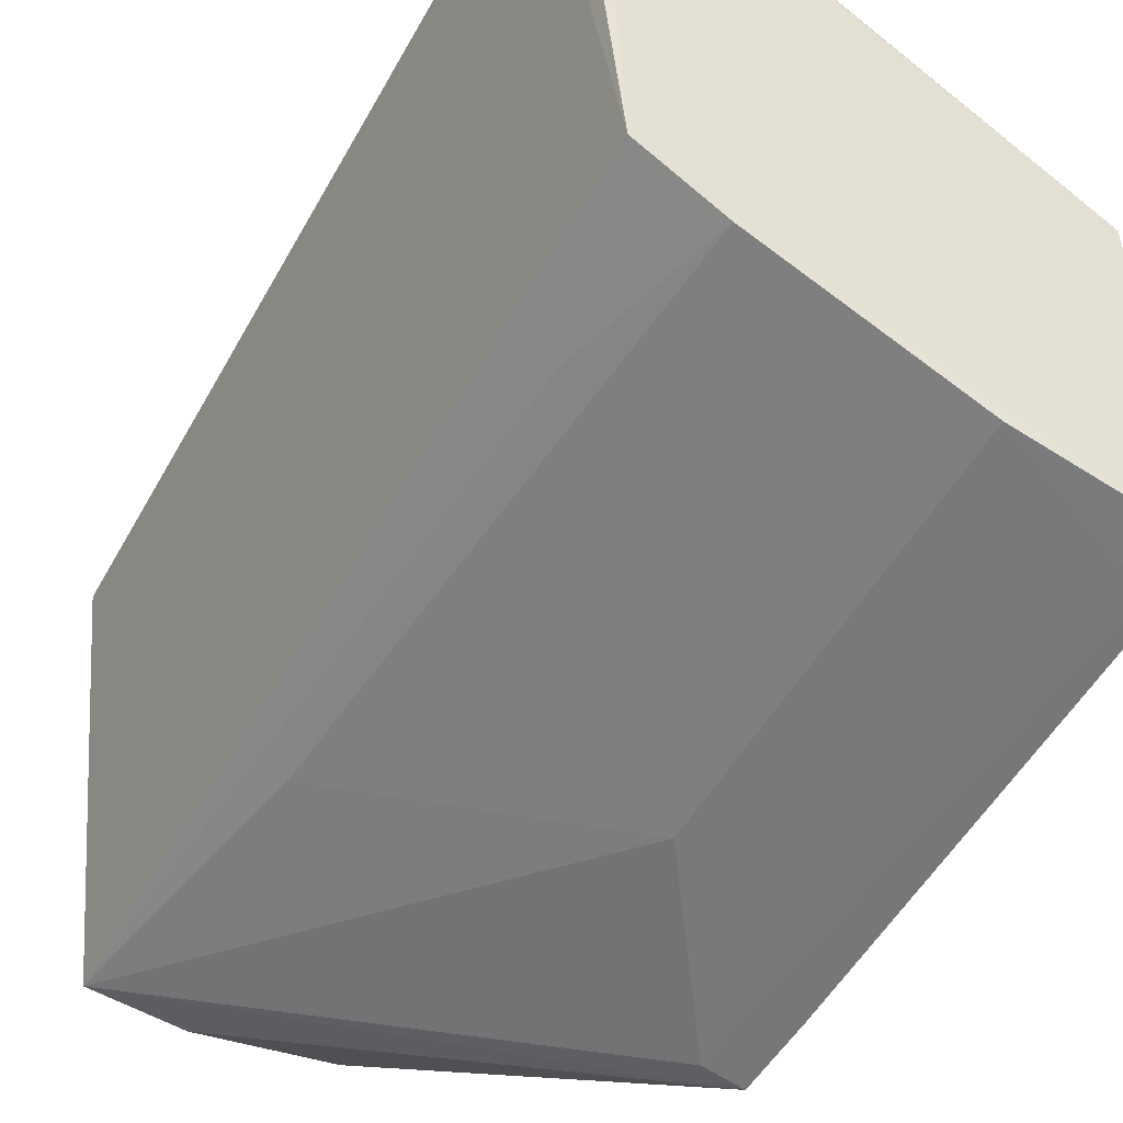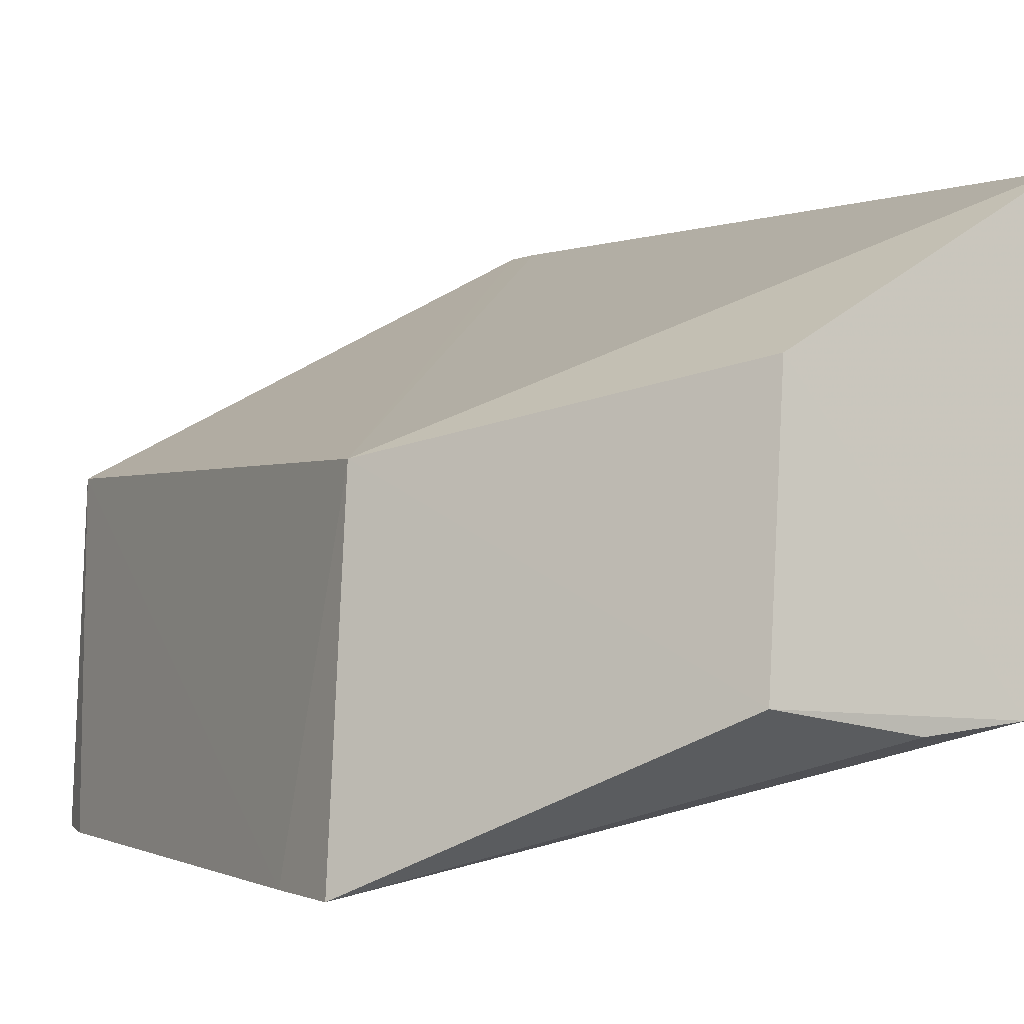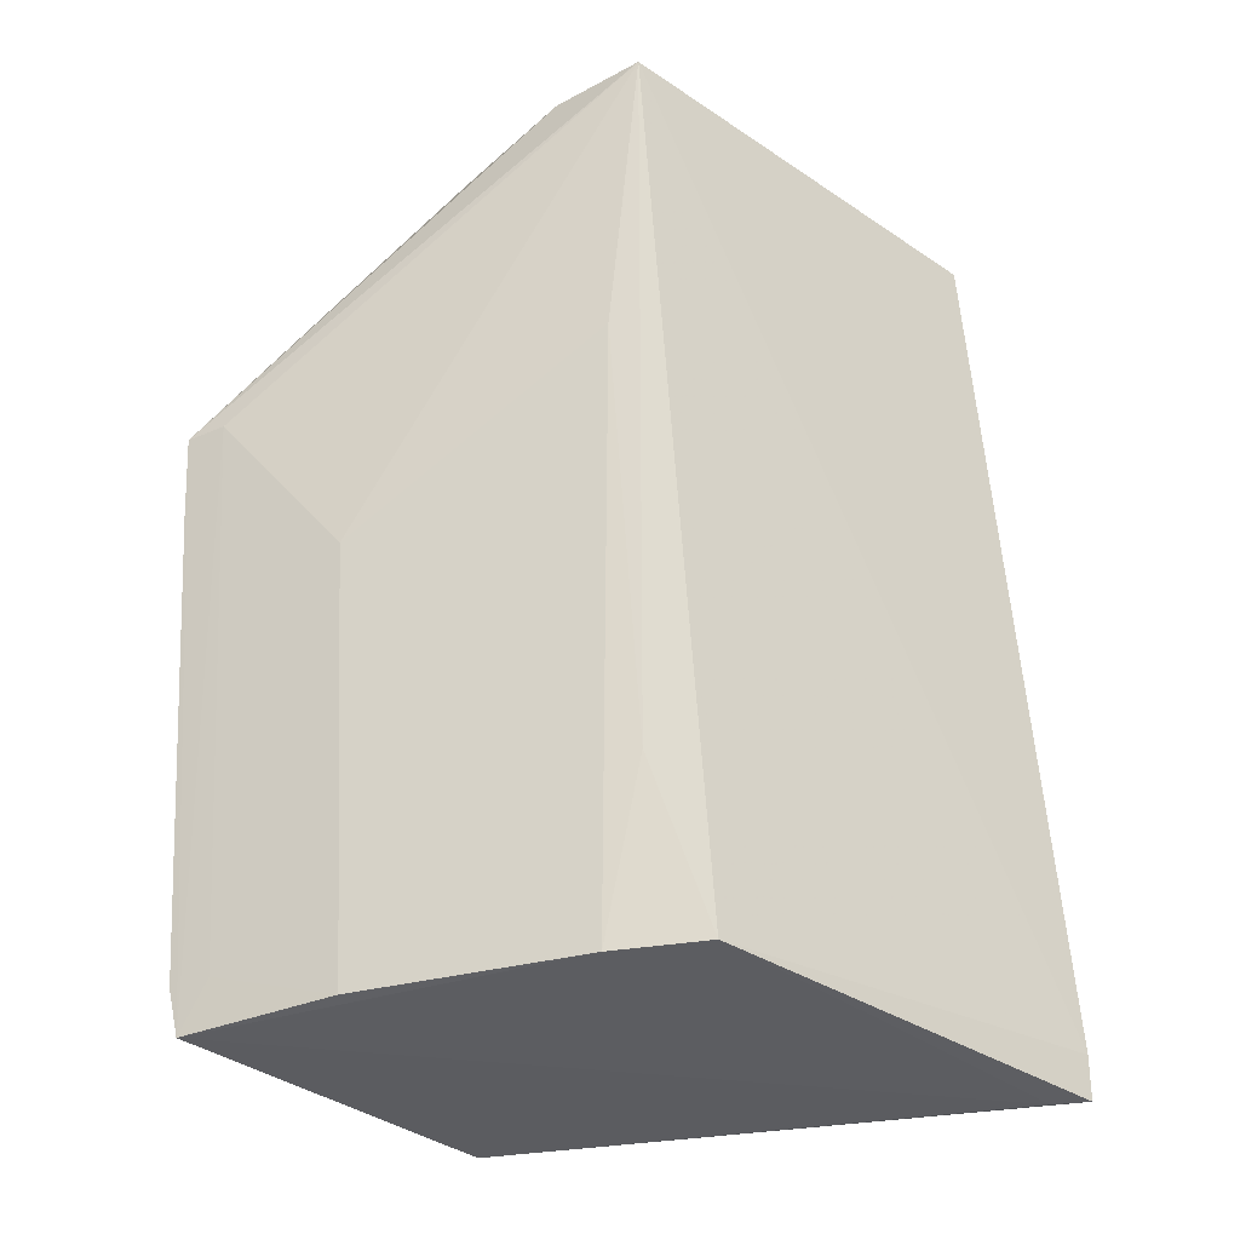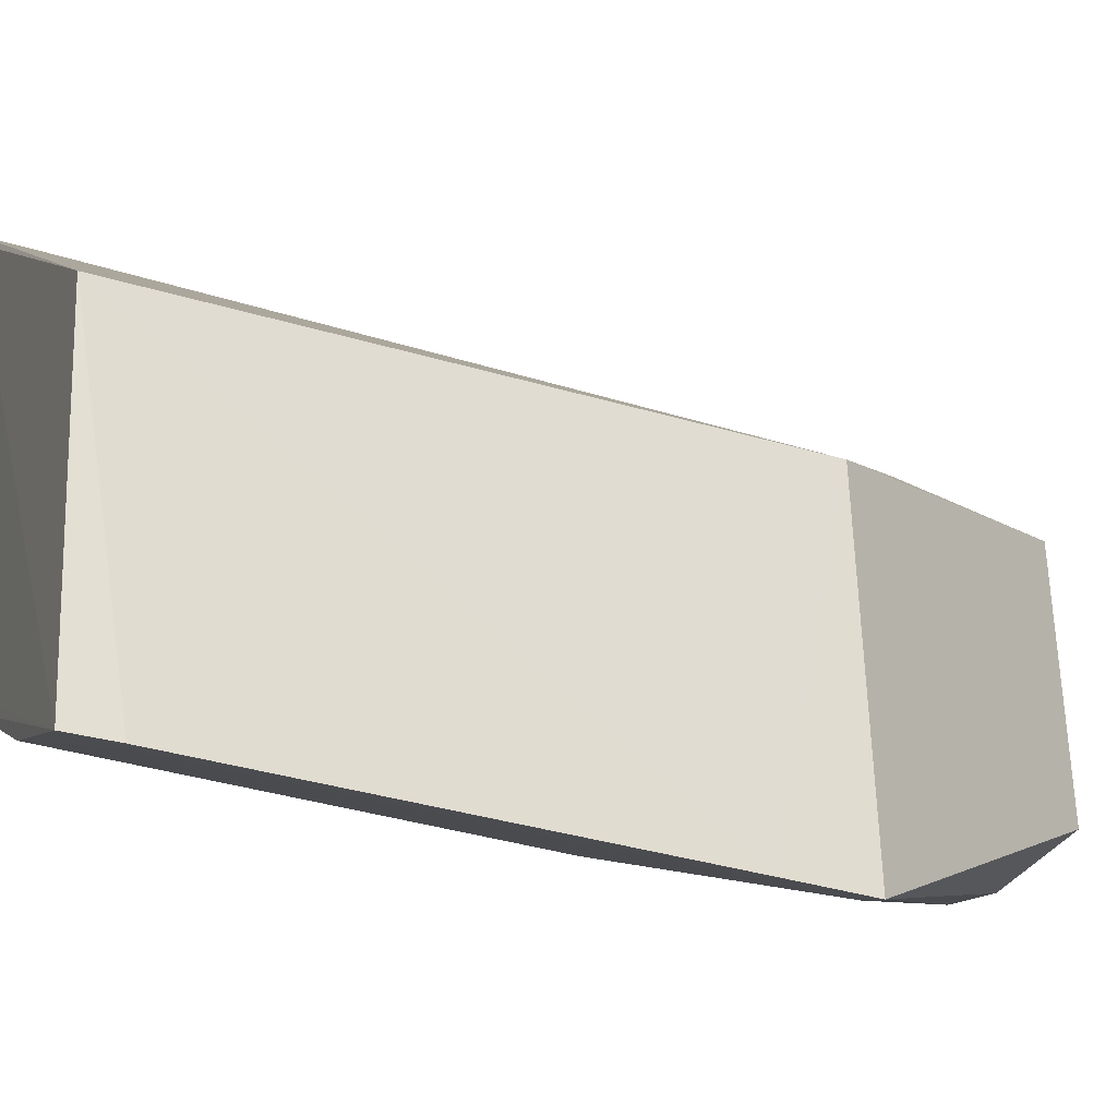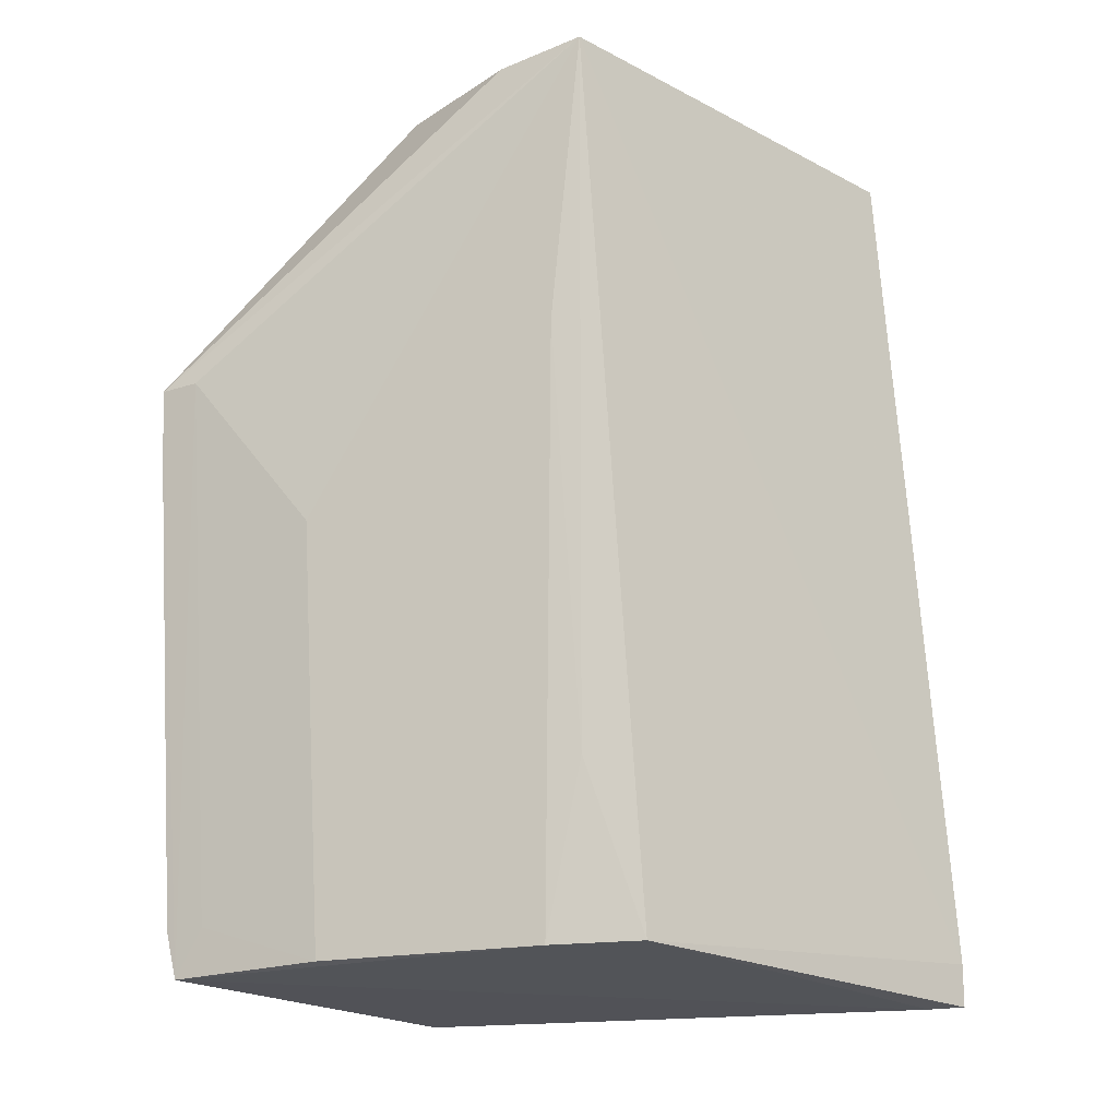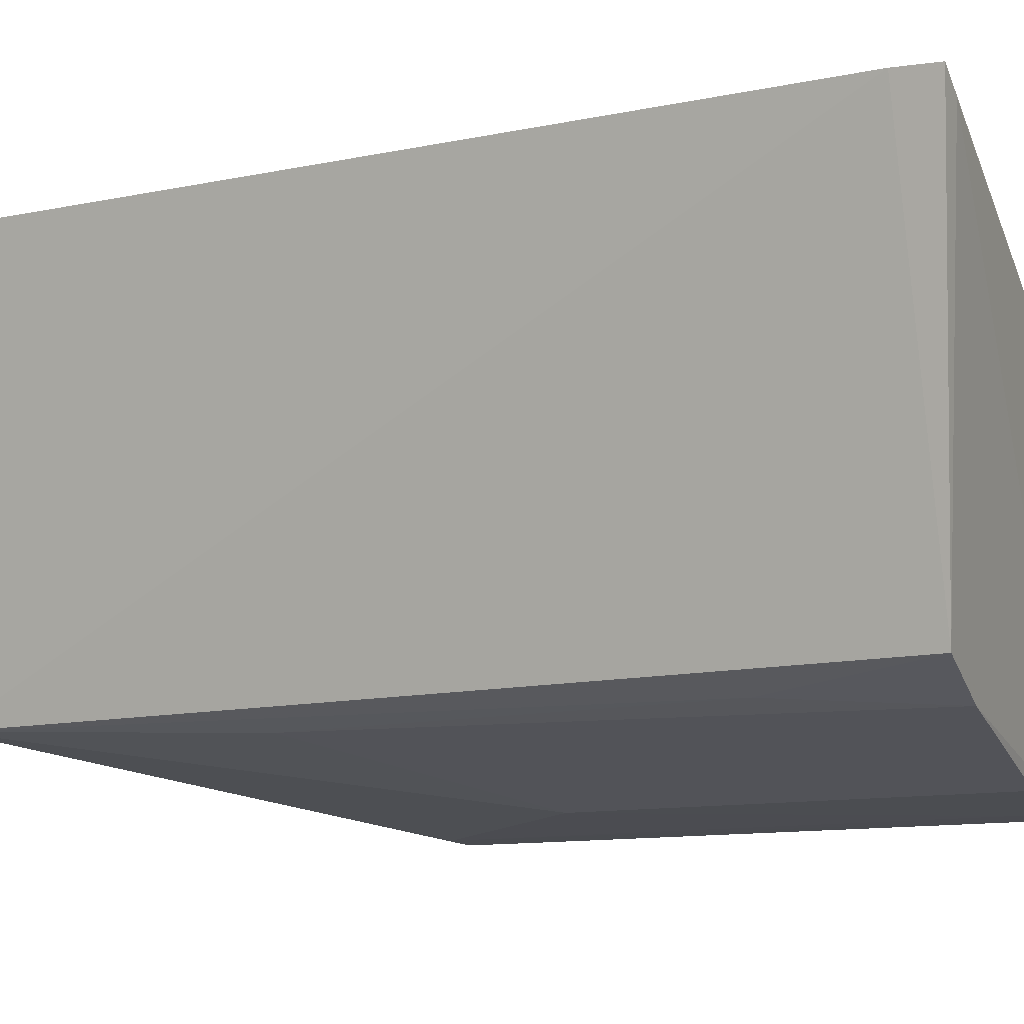
<metadata>
{"format":"obj","ext":"obj","renderer":"f3d","projection":"perspective","resolution":1024,"background":"white","views":[{"elev":-47.6,"azim":-29.2,"up":"+Z"},{"elev":-6.3,"azim":151.1,"up":"+Z"},{"elev":-34.5,"azim":-137.8,"up":"+Y"},{"elev":-21.9,"azim":68.7,"up":"+Z"},{"elev":-21.1,"azim":-138.4,"up":"+Y"},{"elev":0.4,"azim":-67.0,"up":"+Z"}]}
</metadata>
<code>
v -0.09278 0.1746 -0.1159
v -0.04214 0.08032 -0.1347
v -0.04229 0.1431 -0.1397
v -0.0875 0.1754 -0.1619
v -0.09274 0.08037 -0.1064
v -0.04002 0.1349 -0.1757
v -0.06476 0.1747 -0.1336
v -0.09297 0.08483 -0.1067
v -0.08719 0.08119 -0.1524
v -0.06284 0.175 -0.1614
v -0.05695 0.0811 -0.1664
v -0.0402 0.1438 -0.1765
v -0.07874 0.08114 -0.1572
v -0.04091 0.08069 -0.1706
v -0.0776 0.175 -0.1633
v -0.05739 0.126 -0.1704
v -0.08297 0.09915 -0.1567
v -0.04003 0.08553 -0.1713
v -0.08982 0.08014 -0.1088
v -0.04436 0.1439 -0.1755
v -0.08298 0.1441 -0.1612
v -0.04417 0.08562 -0.1703
f 8 4 9
f 6 12 3
f 4 12 20
f 1 4 8
f 8 3 1
f 10 3 12
f 5 3 8
f 8 9 5
f 9 19 5
f 15 12 4
f 4 10 15
f 15 10 12
f 7 1 3
f 3 10 7
f 4 1 7
f 7 10 4
f 4 20 16
f 11 13 16
f 14 20 12
f 14 13 11
f 14 19 9
f 9 13 14
f 17 9 4
f 17 13 9
f 4 16 21
f 21 16 13
f 21 17 4
f 13 17 21
f 22 16 20
f 20 14 22
f 11 16 22
f 22 14 11
f 19 14 2
f 3 5 2
f 2 5 19
f 14 18 2
f 2 18 6
f 6 3 2
f 18 14 12
f 18 12 6

</code>
